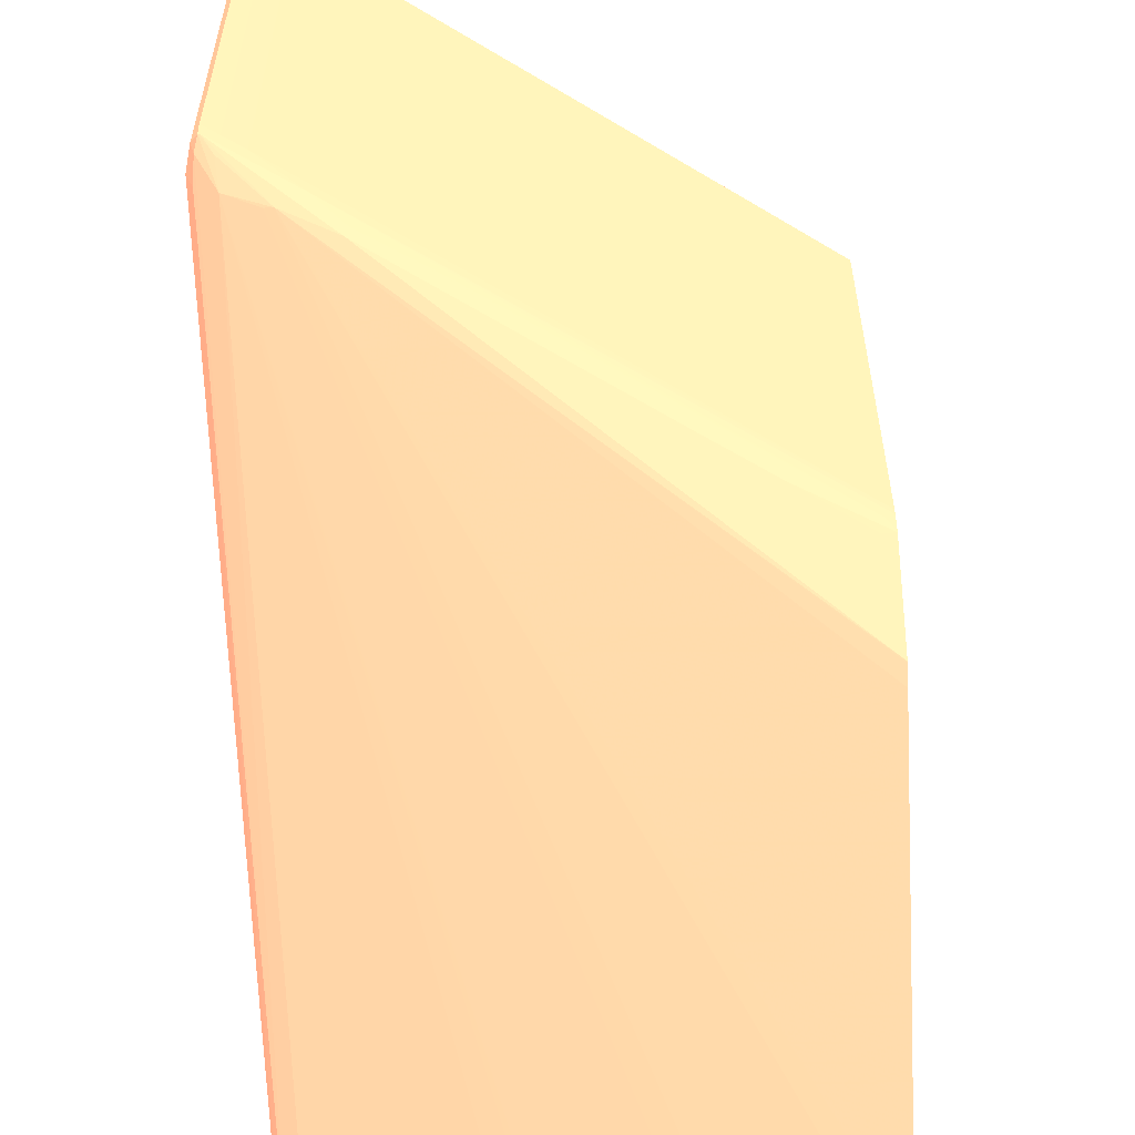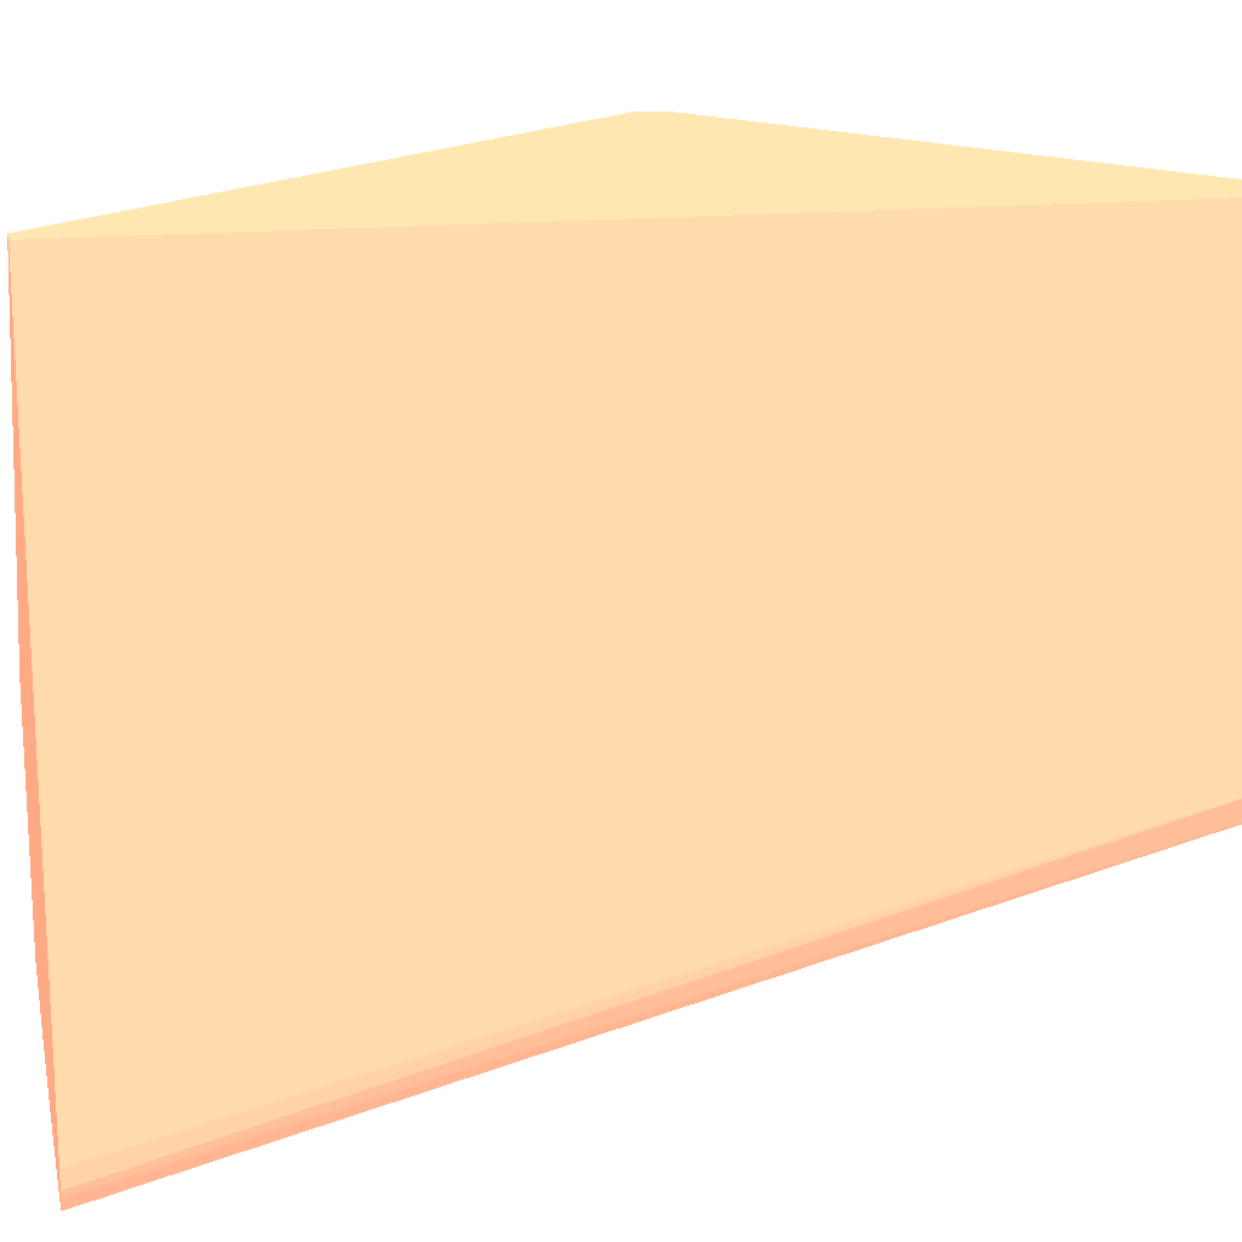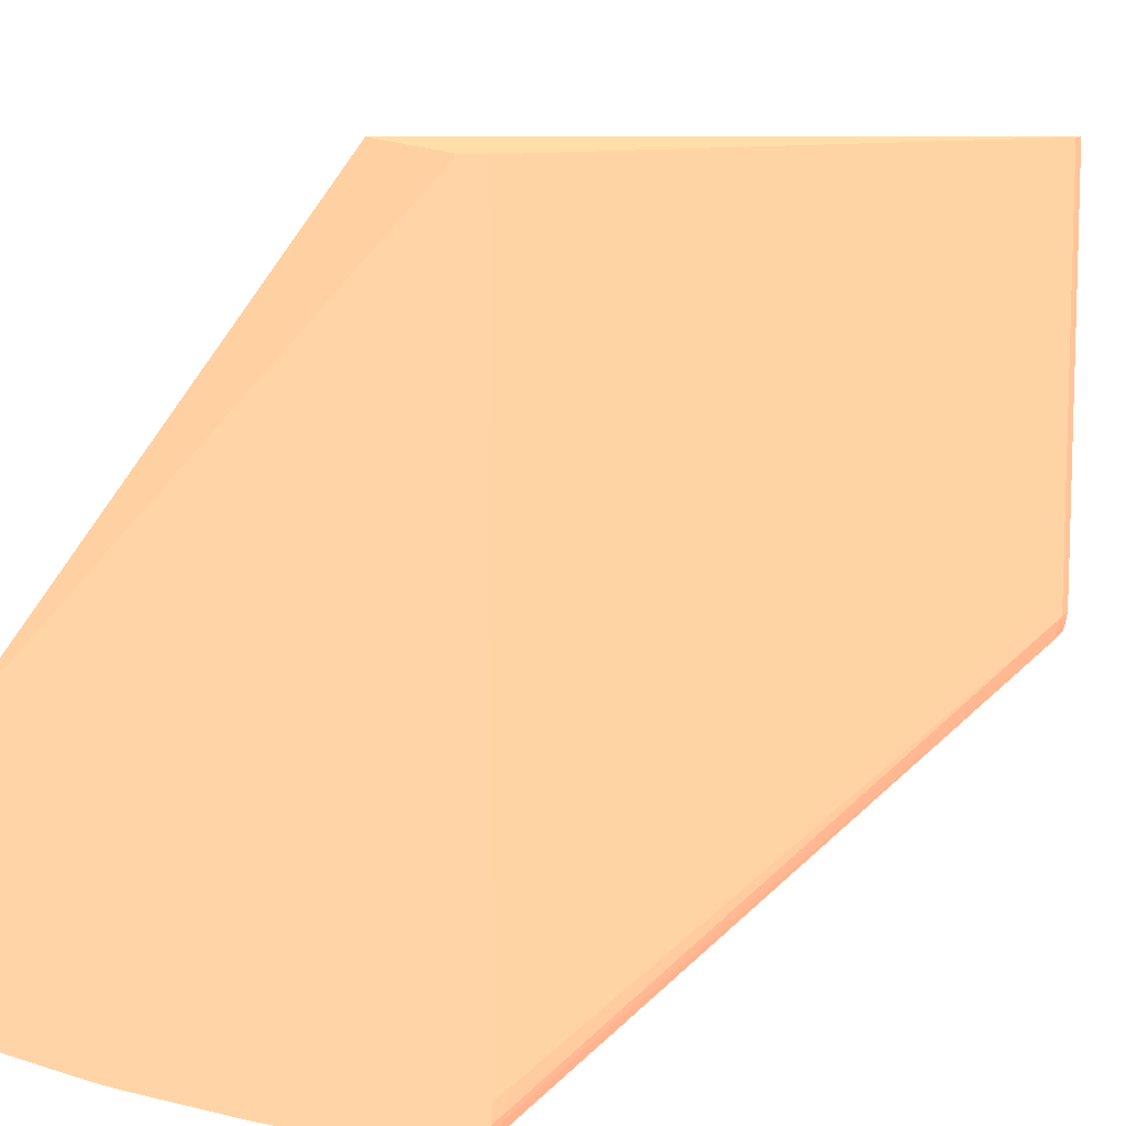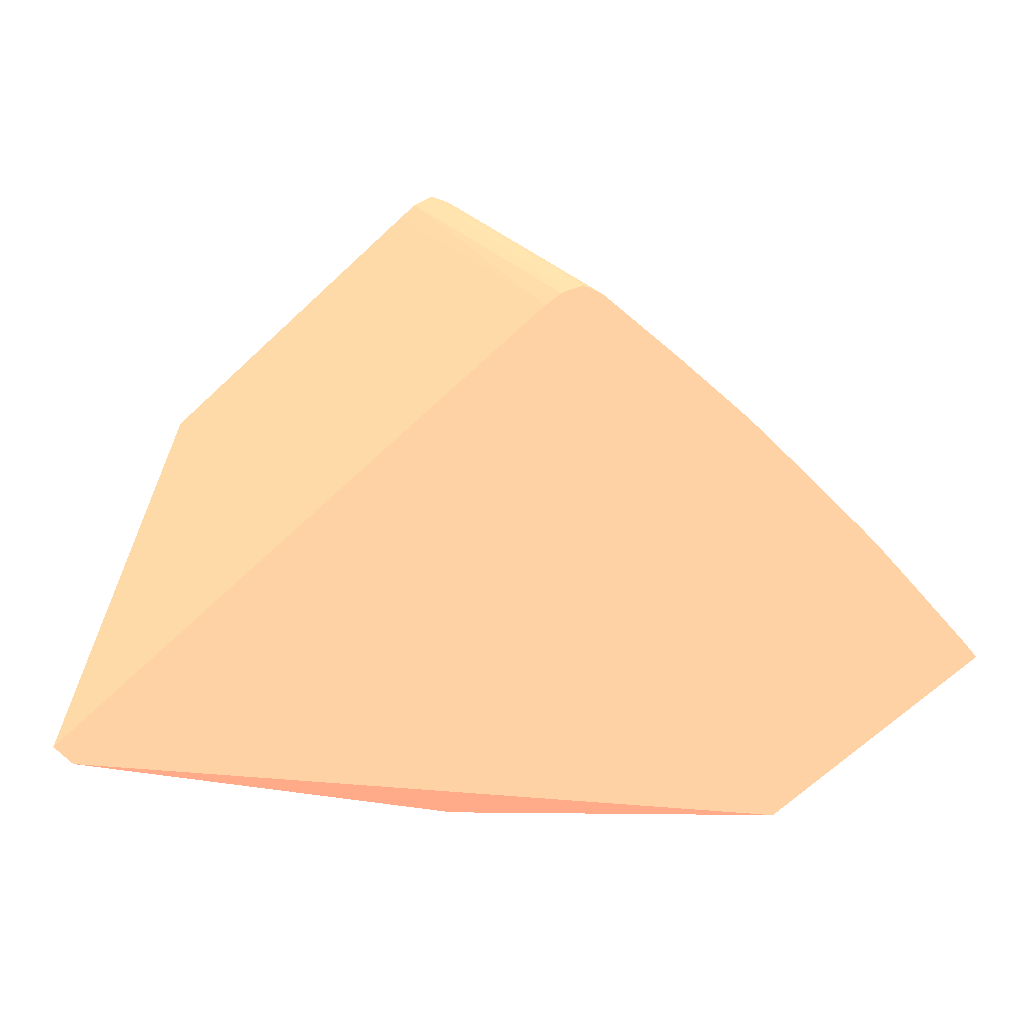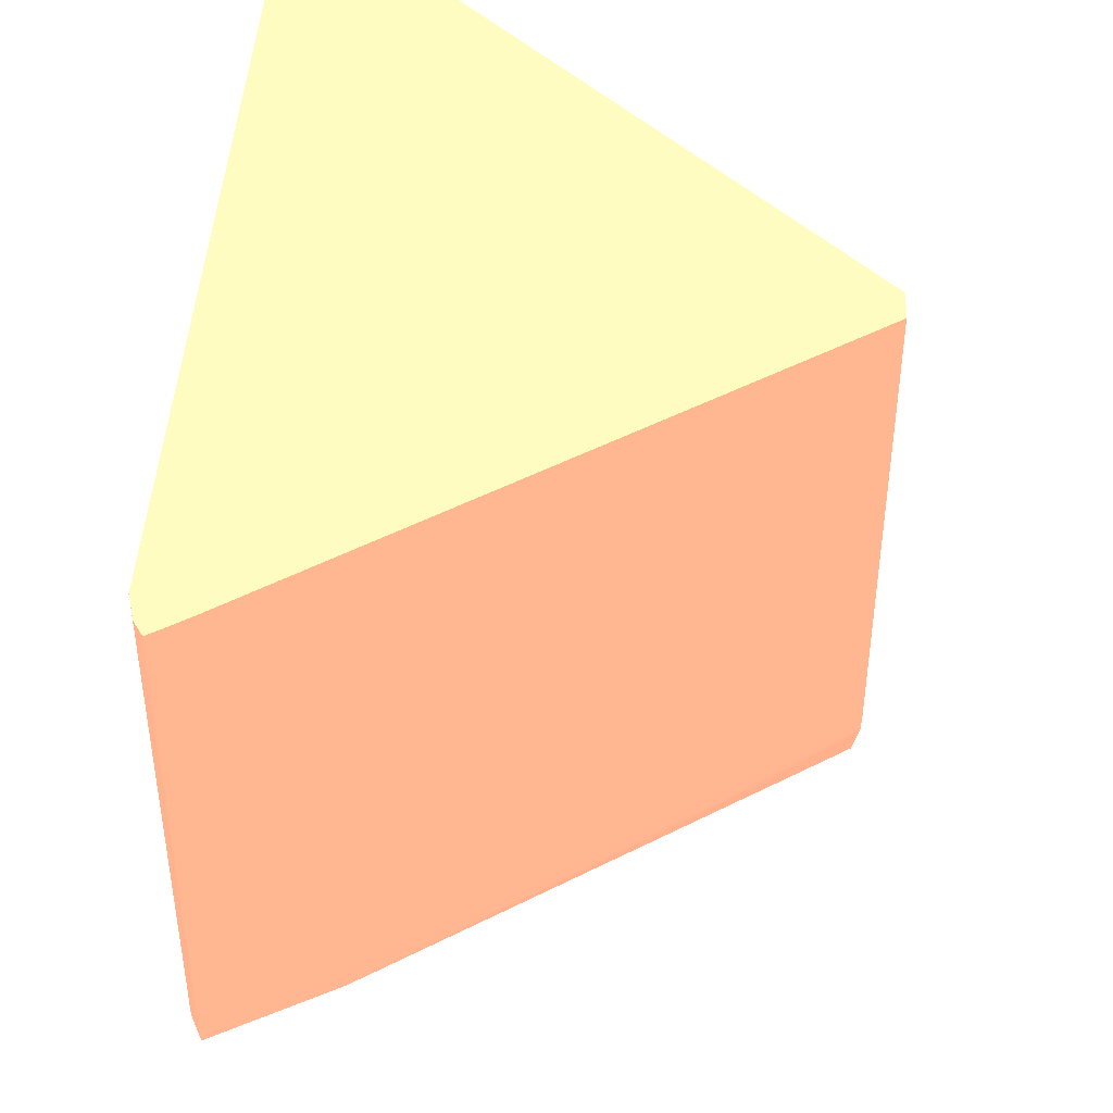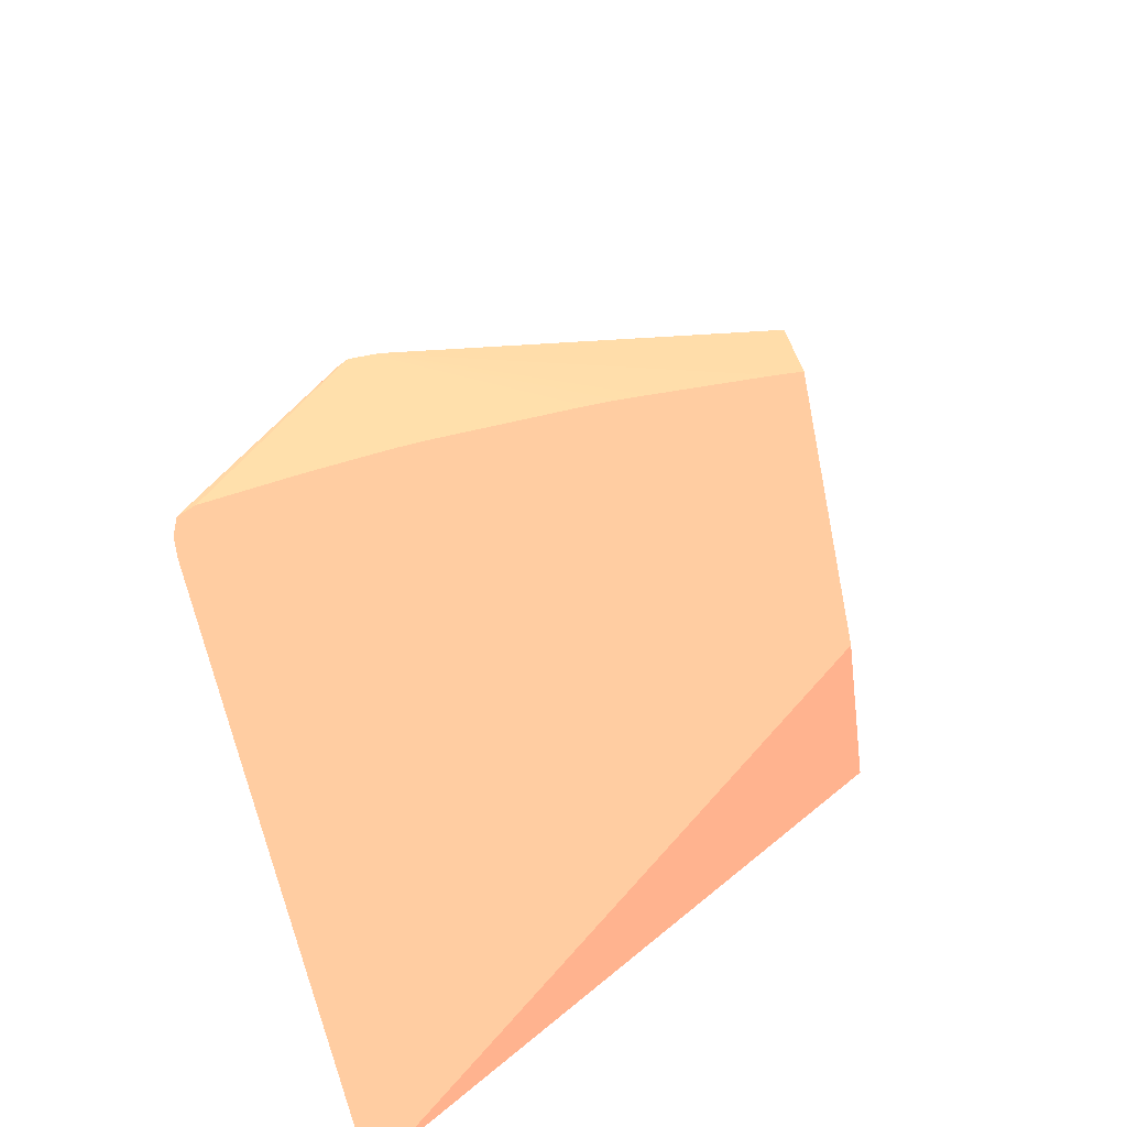
<metadata>
{"format":"obj","ext":"obj","renderer":"f3d","projection":"perspective","resolution":1024,"background":"white","views":[{"elev":-56.9,"azim":2.6,"up":"+Y"},{"elev":16.4,"azim":-102.1,"up":"+Y"},{"elev":9.3,"azim":-144.4,"up":"+Y"},{"elev":-66.8,"azim":-46.7,"up":"+Z"},{"elev":44.3,"azim":3.0,"up":"+Y"},{"elev":-63.5,"azim":11.6,"up":"+Z"}]}
</metadata>
<code>
v -13.62 -16.14 22.53 0.9412 0.5216 0.4118
v -14 -16.14 22.53 0.9412 0.5216 0.4118
v -13.47 -16.14 22.53 0.9412 0.5216 0.4118
v -20.15 -11.23 40.26 0.9412 0.5216 0.4118
v -16.61 -16.07 22.53 0.9412 0.5216 0.4118
v -12.95 -16.12 22.53 0.9412 0.5216 0.4118
v -19.98 -11.23 40.26 0.9412 0.5216 0.4118
v -20.81 -11.14 40.5 0.9412 0.5216 0.4118
v -16.73 -16.06 22.53 0.9412 0.5216 0.4118
v -10.85 -16.05 22.53 0.9412 0.5216 0.4118
v -18.96 -11.22 39.72 0.9412 0.5216 0.4118
v -21.05 -10.72 41.3 0.9412 0.5216 0.4118
v -20.85 -10.87 41.01 0.9412 0.5216 0.4118
v -10.38 -16.02 22.53 0.9412 0.5216 0.4118
v -10.36 -16.02 22.53 0.9412 0.5216 0.4118
v -10.36 -13.03 32.11 0.9412 0.5216 0.4118
v -10.36 -12.89 32.5 0.9412 0.5216 0.4118
v -10.36 -12.88 32.53 0.9412 0.5216 0.4118
v -21.09 -10.72 41.3 0.9412 0.5216 0.4118
v -21.17 -10.82 41.02 0.9412 0.5216 0.4118
v -21.18 -15.54 22.53 0.9412 0.5216 0.4118
v -20.81 -15.69 22.53 0.9412 0.5216 0.4118
v -18.88 -15.89 22.53 0.9412 0.5216 0.4118
v -17.81 -15.99 22.53 0.9412 0.5216 0.4118
v -17.22 -16.04 22.53 0.9412 0.5216 0.4118
v -18.91 -10.95 39.76 0.9412 0.5216 0.4118
v -19.5 -10.69 40.24 0.9412 0.5216 0.4118
v -13.72 -11.22 36.05 0.9412 0.5216 0.4118
v -12.17 -11.21 34.98 0.9412 0.5216 0.4118
v -10.36 -10.96 33.8 0.9412 0.5216 0.4118
v -10.55 -10.8 33.97 0.9412 0.5216 0.4118
v -20.39 -10.43 40.87 0.9412 0.5216 0.4118
v -20.78 -10.43 41.13 0.9412 0.5216 0.4118
v -21.04 -10.43 41.3 0.9412 0.5216 0.4118
v -10.36 -10.8 22.53 0.9412 0.5216 0.4118
v -10.36 -10.97 33.79 0.9412 0.5216 0.4118
v -10.65 -11.15 33.89 0.9412 0.5216 0.4118
v -21.1 -10.43 41.3 0.9412 0.5216 0.4118
v -21.27 -10.43 41.02 0.9412 0.5216 0.4118
v -21.4 -10.43 40.5 0.9412 0.5216 0.4118
v -21.23 -10.91 40.5 0.9412 0.5216 0.4118
v -21.29 -15.28 22.53 0.9412 0.5216 0.4118
v -17.35 -10.85 38.7 0.9412 0.5216 0.4118
v -10.36 -10.56 33.89 0.9412 0.5216 0.4118
v -10.36 -10.43 33.9 0.9412 0.5216 0.4118
v -20.39 -8.857 40.87 0.9412 0.5216 0.4118
v -20.78 -8.335 41.13 0.9412 0.5216 0.4118
v -10.36 -1.52 33.9 0.9412 0.5216 0.4118
v -21.04 -8.335 41.3 0.9412 0.5216 0.4118
v -20.83 -1.415 22.53 0.9412 0.5216 0.4118
v -10.36 -1.415 33.28 0.9412 0.5216 0.4118
v -21.1 -8.335 41.3 0.9412 0.5216 0.4118
v -21.27 -3.617 41.02 0.9412 0.5216 0.4118
v -21.4 -9.906 40.5 0.9412 0.5216 0.4118
v -21.38 -14.62 23.2 0.9412 0.5216 0.4118
v -21.34 -15.15 22.53 0.9412 0.5216 0.4118
v -20.39 -6.238 40.87 0.9412 0.5216 0.4118
v -20.78 -3.617 41.13 0.9412 0.5216 0.4118
v -10.36 -1.415 33.9 0.9412 0.5216 0.4118
v -21.04 -4.14 41.3 0.9412 0.5216 0.4118
v -21.37 -1.415 22.53 0.9412 0.5216 0.4118
v -21.1 -4.14 41.3 0.9412 0.5216 0.4118
v -21.23 -1.415 41.08 0.9412 0.5216 0.4118
v -21.26 -1.415 41.02 0.9412 0.5216 0.4118
v -21.37 -1.415 40.61 0.9412 0.5216 0.4118
v -21.4 -1.415 40.5 0.9412 0.5216 0.4118
v -21.38 -10.43 22.53 0.9412 0.5216 0.4118
v -21.37 -14.77 22.53 0.9412 0.5216 0.4118
v -20.39 -2.568 40.87 0.9412 0.5216 0.4118
v -21.05 -1.415 41.3 0.9412 0.5216 0.4118
v -20.39 -1.415 40.87 0.9412 0.5216 0.4118
v -20.79 -1.415 41.13 0.9412 0.5216 0.4118
v -21.09 -1.415 41.3 0.9412 0.5216 0.4118
f 1 2 5
f 1 5 9
f 1 9 25
f 1 25 24
f 1 24 23
f 1 23 22
f 1 22 21
f 1 21 42
f 1 42 56
f 1 56 68
f 1 68 67
f 1 67 61
f 1 61 50
f 1 50 35
f 1 35 15
f 1 15 14
f 1 14 10
f 1 10 6
f 1 6 3
f 1 3 7
f 1 7 4
f 1 4 2
f 2 4 5
f 3 6 7
f 4 7 8
f 4 8 5
f 5 8 9
f 6 10 7
f 7 11 12
f 7 12 13
f 7 13 8
f 7 10 14
f 7 14 15
f 7 15 16
f 7 16 17
f 7 17 18
f 7 18 11
f 8 13 19
f 8 19 20
f 8 20 21
f 8 21 22
f 8 22 23
f 8 23 24
f 8 24 25
f 8 25 9
f 11 26 27
f 11 27 12
f 11 18 28
f 11 28 29
f 11 29 30
f 11 30 31
f 11 31 26
f 12 32 33
f 12 33 34
f 12 34 38
f 12 38 19
f 12 19 13
f 12 27 32
f 15 35 51
f 15 51 59
f 15 59 48
f 15 48 45
f 15 45 44
f 15 44 30
f 15 30 36
f 15 36 18
f 15 18 17
f 15 17 16
f 18 36 37
f 18 37 29
f 18 29 28
f 19 38 39
f 19 39 20
f 20 39 40
f 20 40 41
f 20 41 21
f 21 41 42
f 26 31 43
f 26 43 27
f 27 43 31
f 27 31 44
f 27 44 45
f 27 45 32
f 29 37 36
f 29 36 30
f 30 44 31
f 32 46 47
f 32 47 33
f 32 45 48
f 32 48 46
f 33 47 49
f 33 49 34
f 34 49 52
f 34 52 38
f 35 50 51
f 38 52 39
f 39 52 62
f 39 62 53
f 39 53 66
f 39 66 54
f 39 54 40
f 40 54 55
f 40 55 56
f 40 56 42
f 40 42 41
f 46 57 47
f 46 48 57
f 47 58 60
f 47 60 49
f 47 57 69
f 47 69 58
f 48 59 69
f 48 69 57
f 49 60 62
f 49 62 52
f 50 61 66
f 50 66 65
f 50 65 64
f 50 64 63
f 50 63 73
f 50 73 70
f 50 70 72
f 50 72 71
f 50 71 59
f 50 59 51
f 53 62 63
f 53 63 64
f 53 64 65
f 53 65 66
f 54 66 67
f 54 67 55
f 55 67 68
f 55 68 56
f 58 70 60
f 58 69 71
f 58 71 72
f 58 72 70
f 59 71 69
f 60 70 73
f 60 73 62
f 61 67 66
f 62 73 63

</code>
